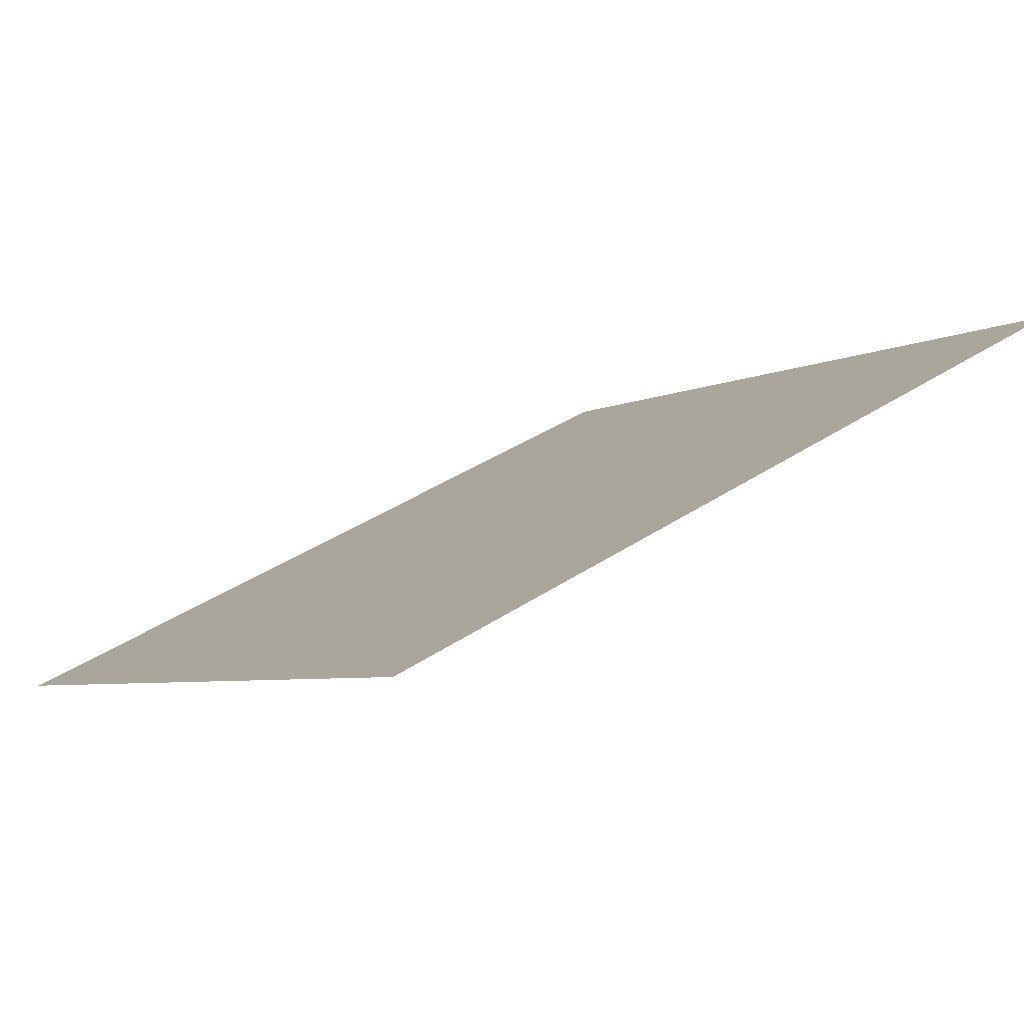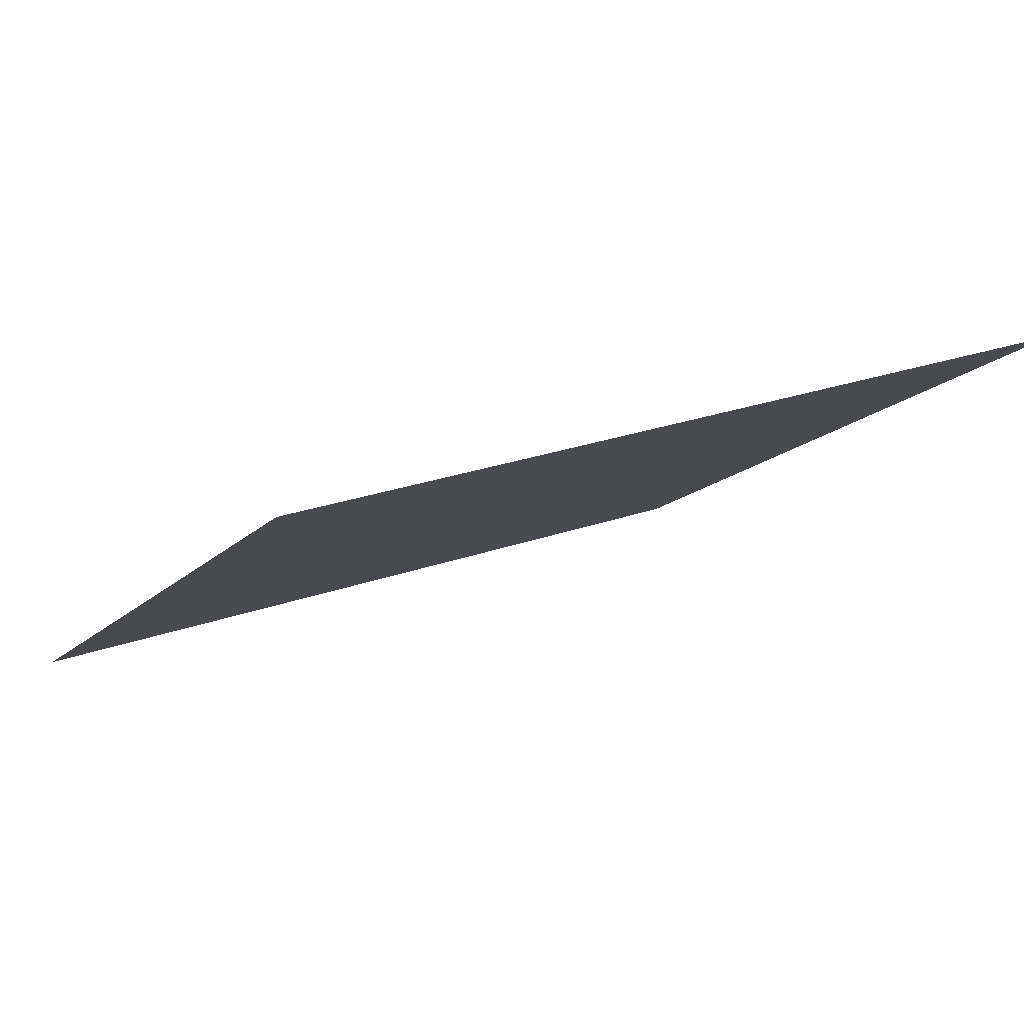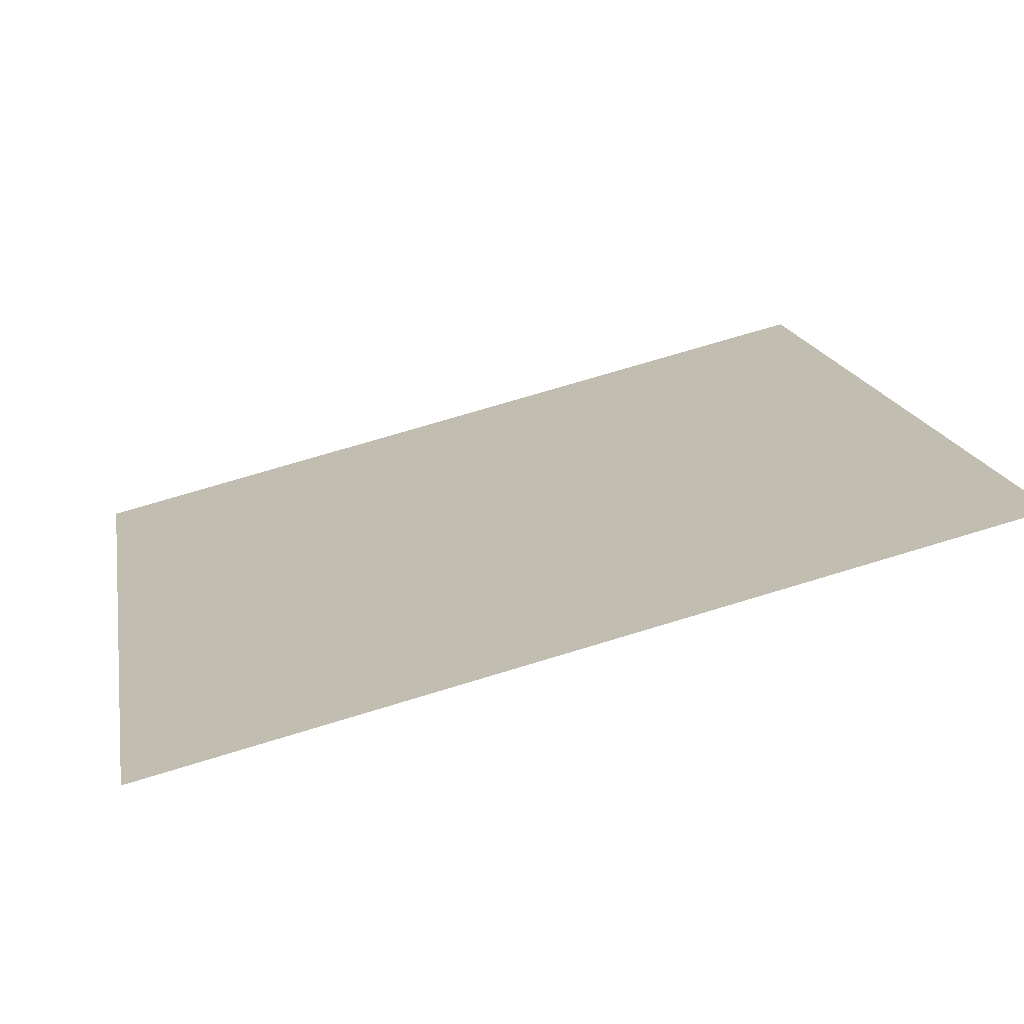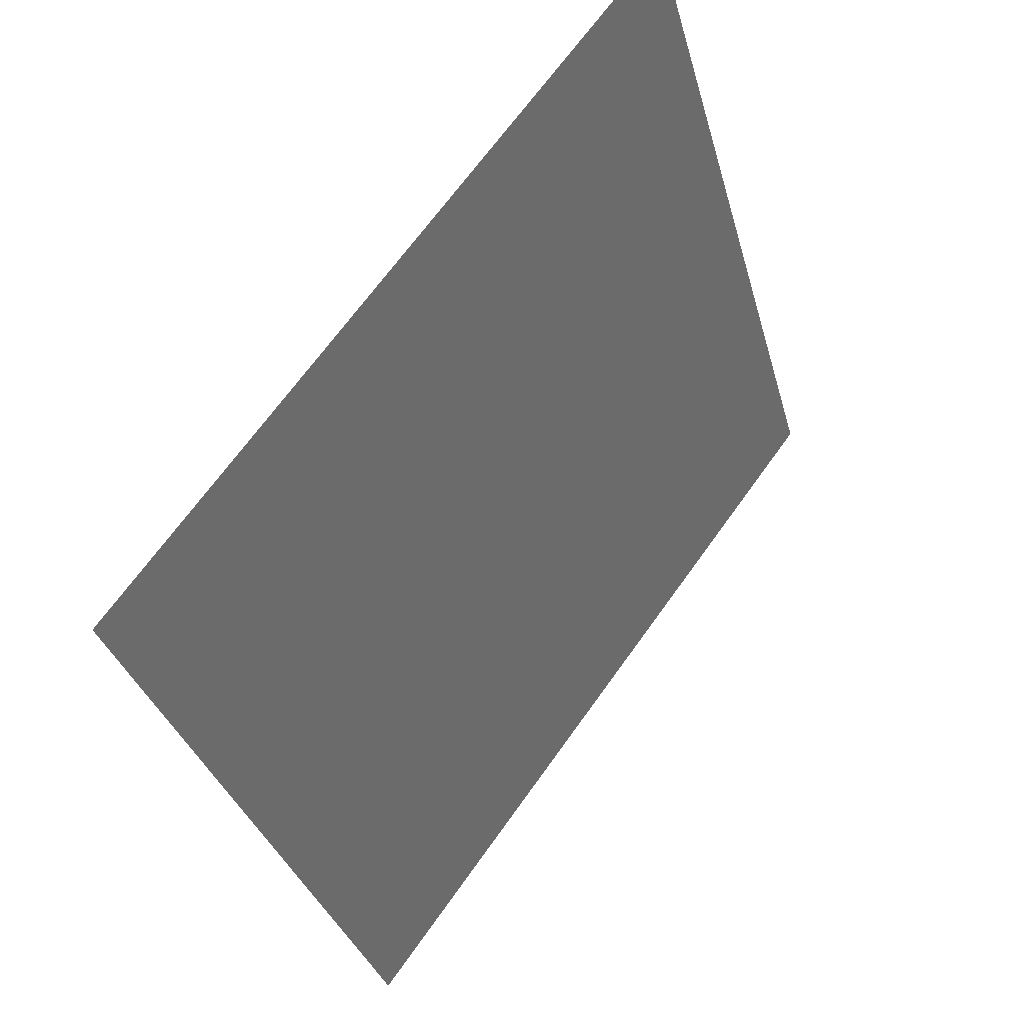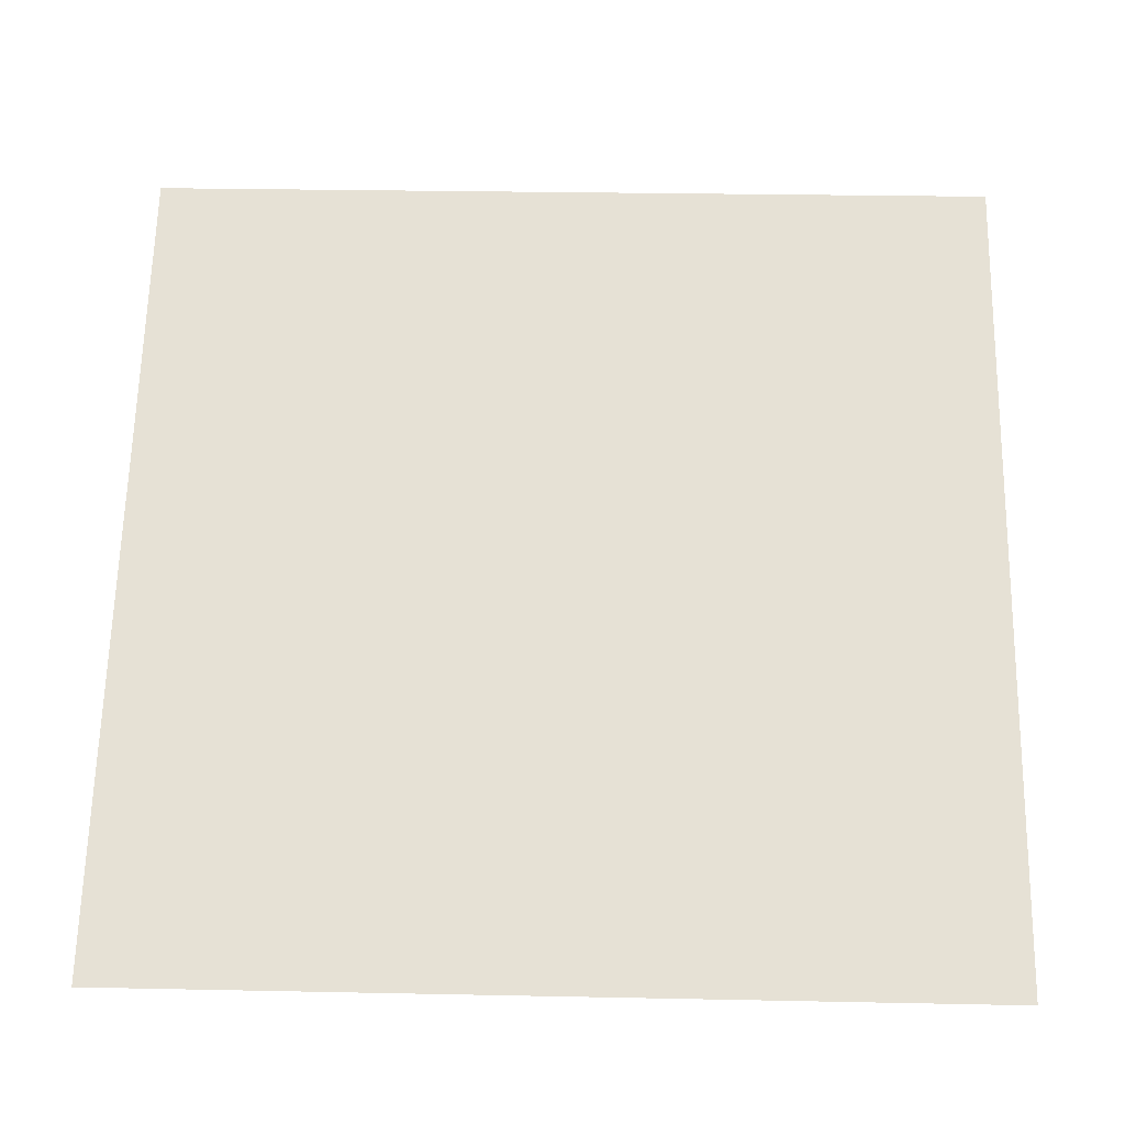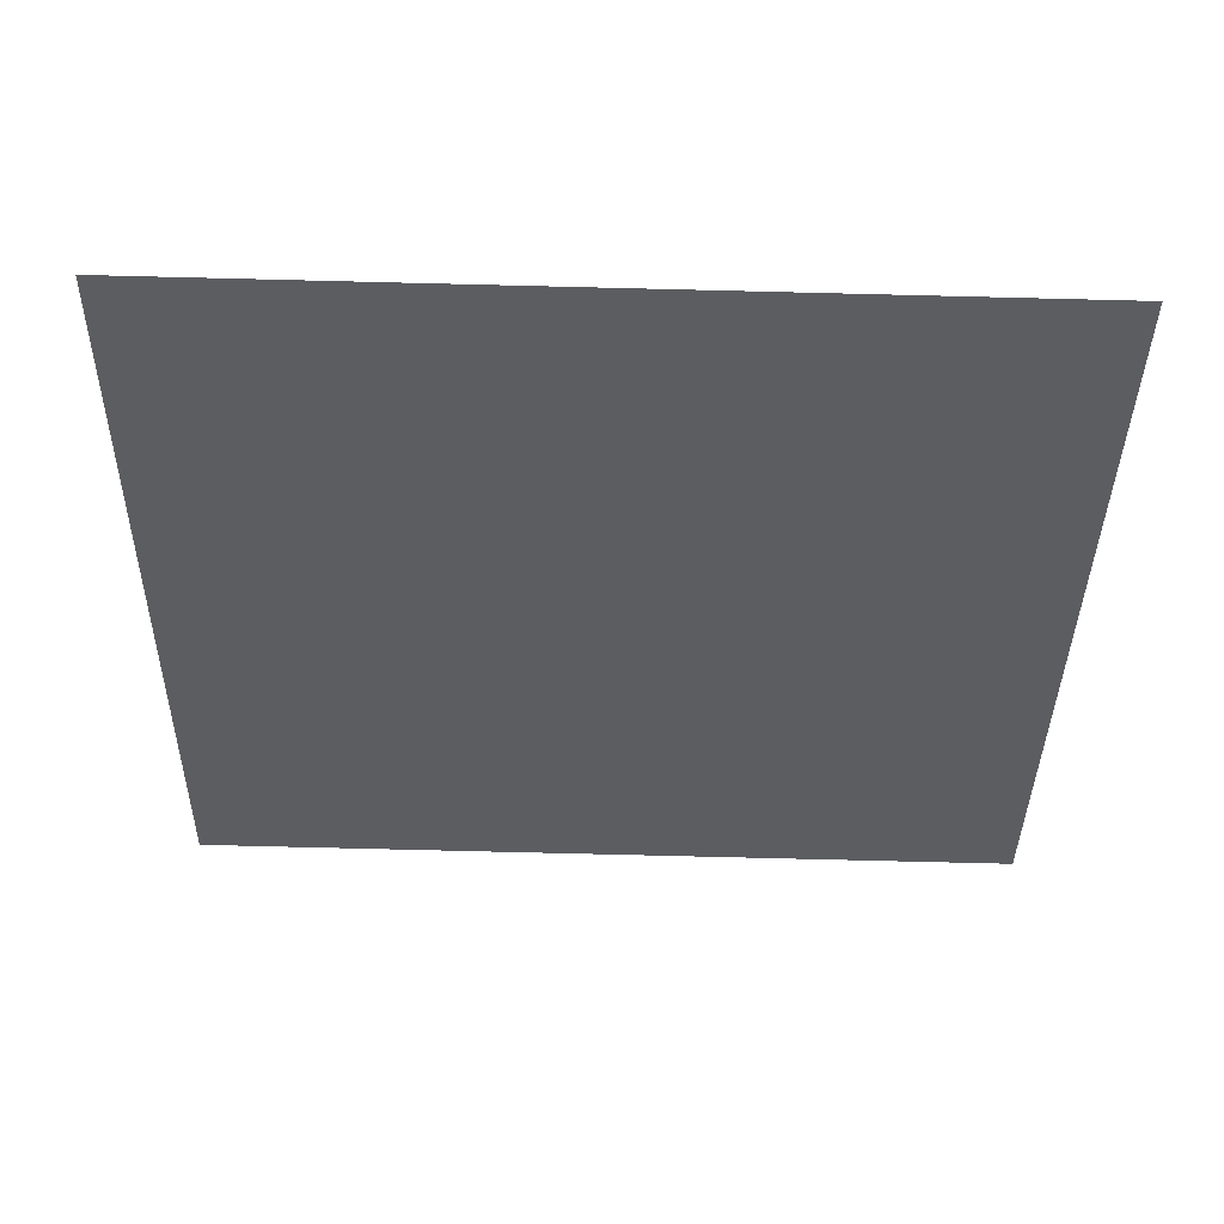
<metadata>
{"format":"obj","ext":"obj","renderer":"f3d","projection":"perspective","resolution":1024,"background":"white","views":[{"elev":39.7,"azim":-40.0,"up":"+Y"},{"elev":28.1,"azim":-29.3,"up":"+Y"},{"elev":70.4,"azim":161.7,"up":"+Z"},{"elev":-33.1,"azim":102.9,"up":"+Z"},{"elev":10.6,"azim":0.3,"up":"+Z"},{"elev":0.2,"azim":0.3,"up":"+Y"}]}
</metadata>
<code>
v -0.2194 0.9052 0.6616
v -0.226 0.9054 0.6617
v -0.2259 0.9093 0.6669
v -0.2193 0.9092 0.6668
f 4 3 2 1

</code>
